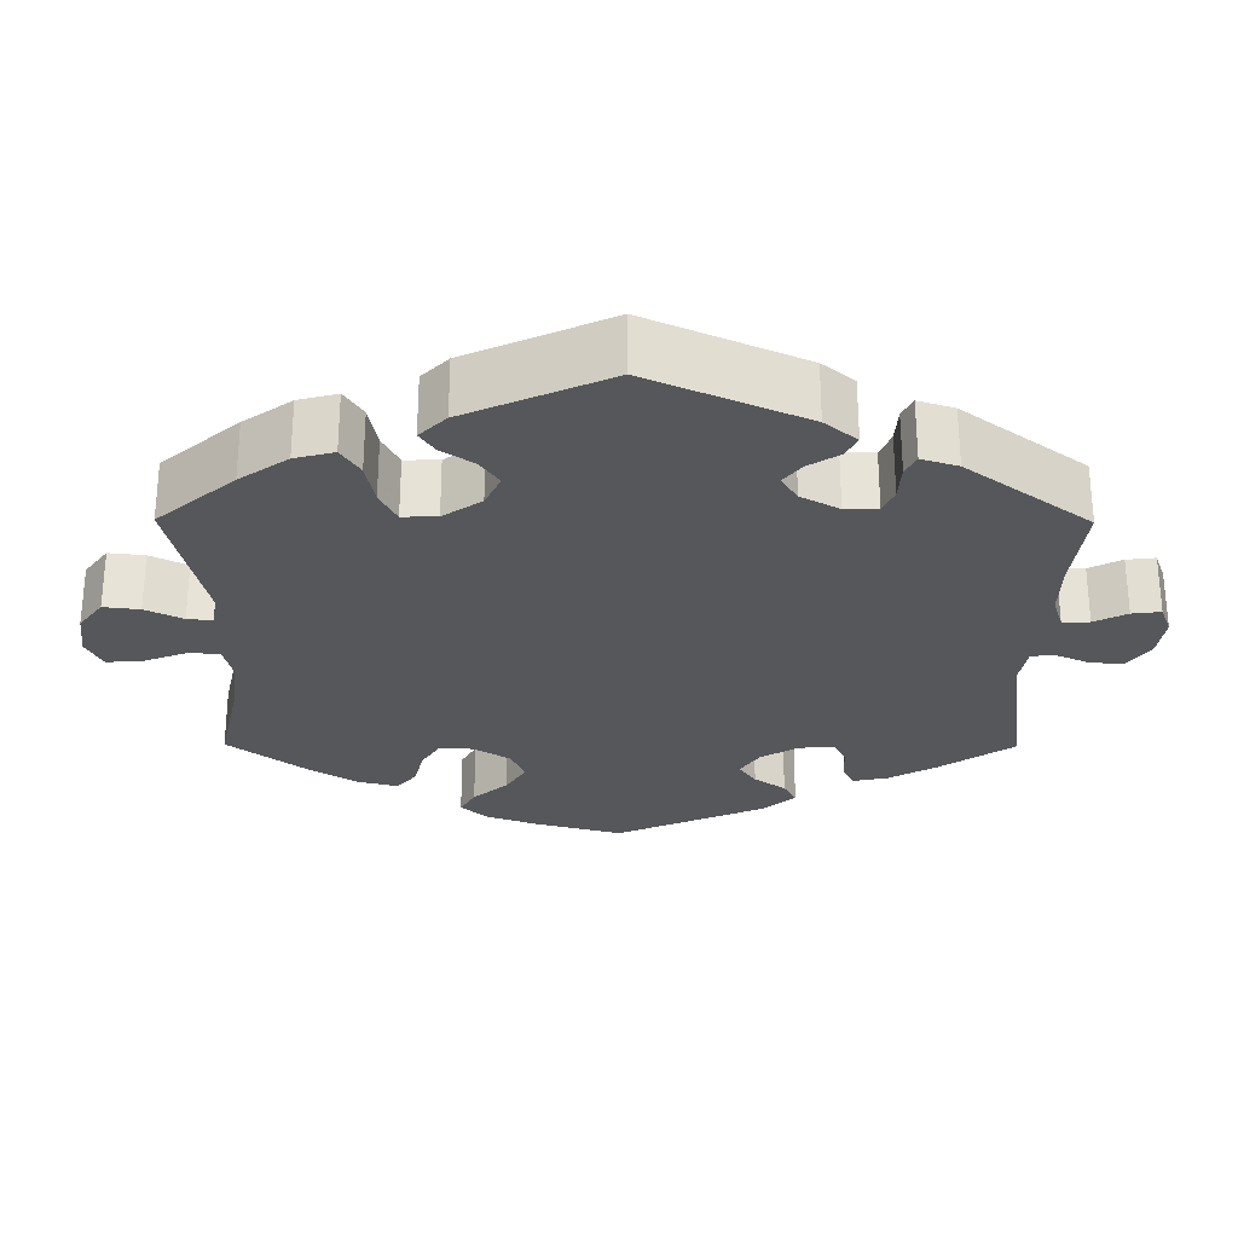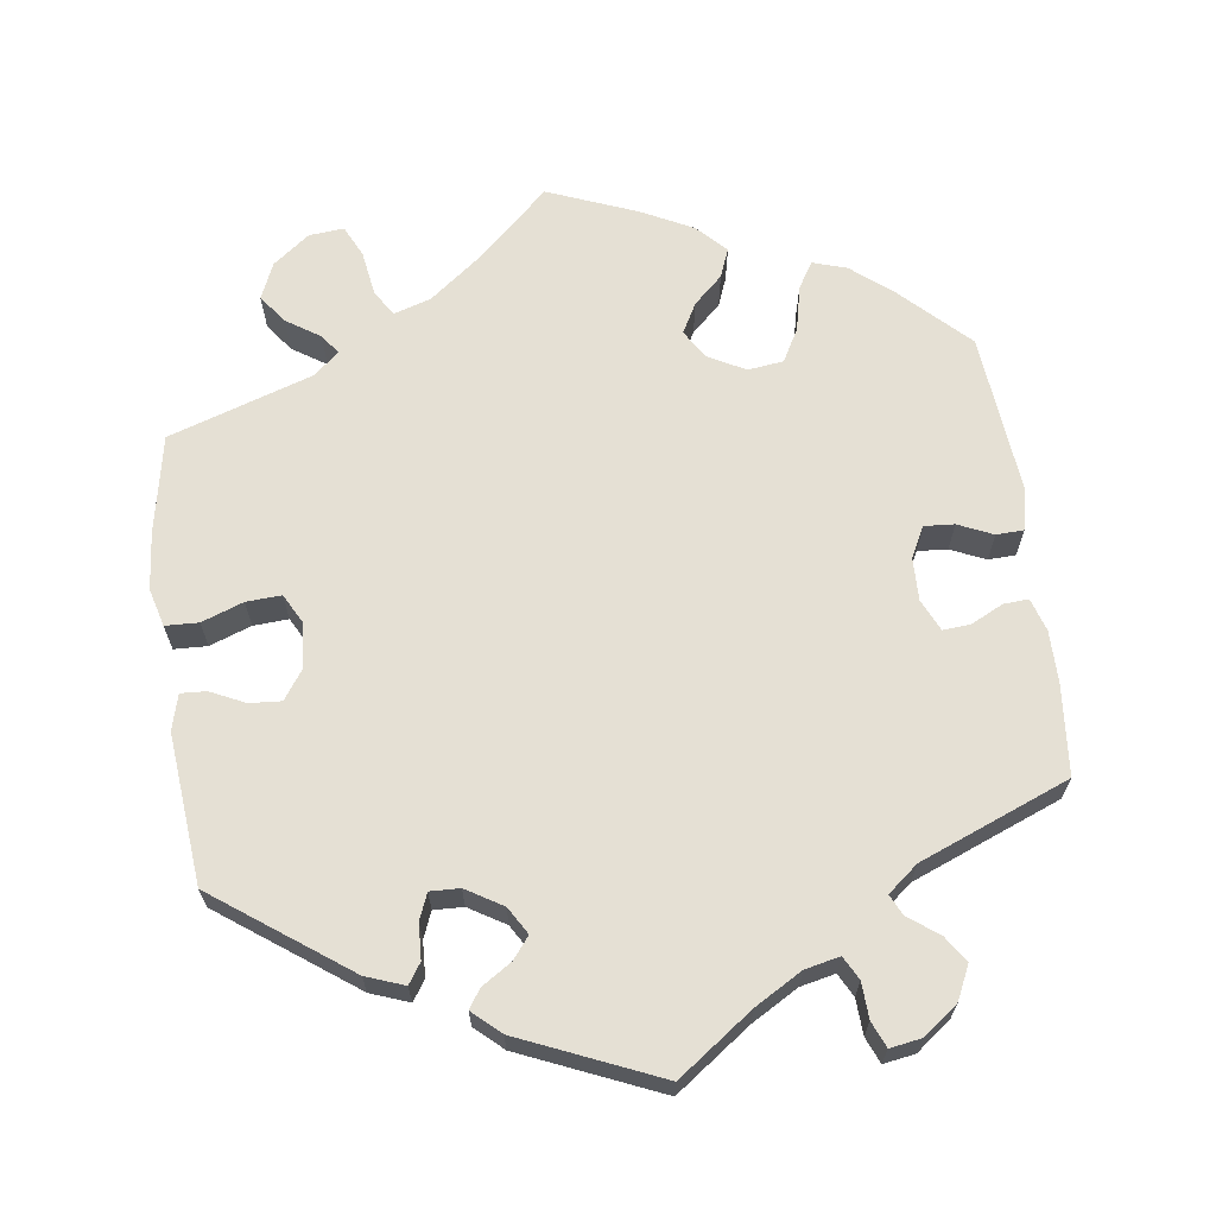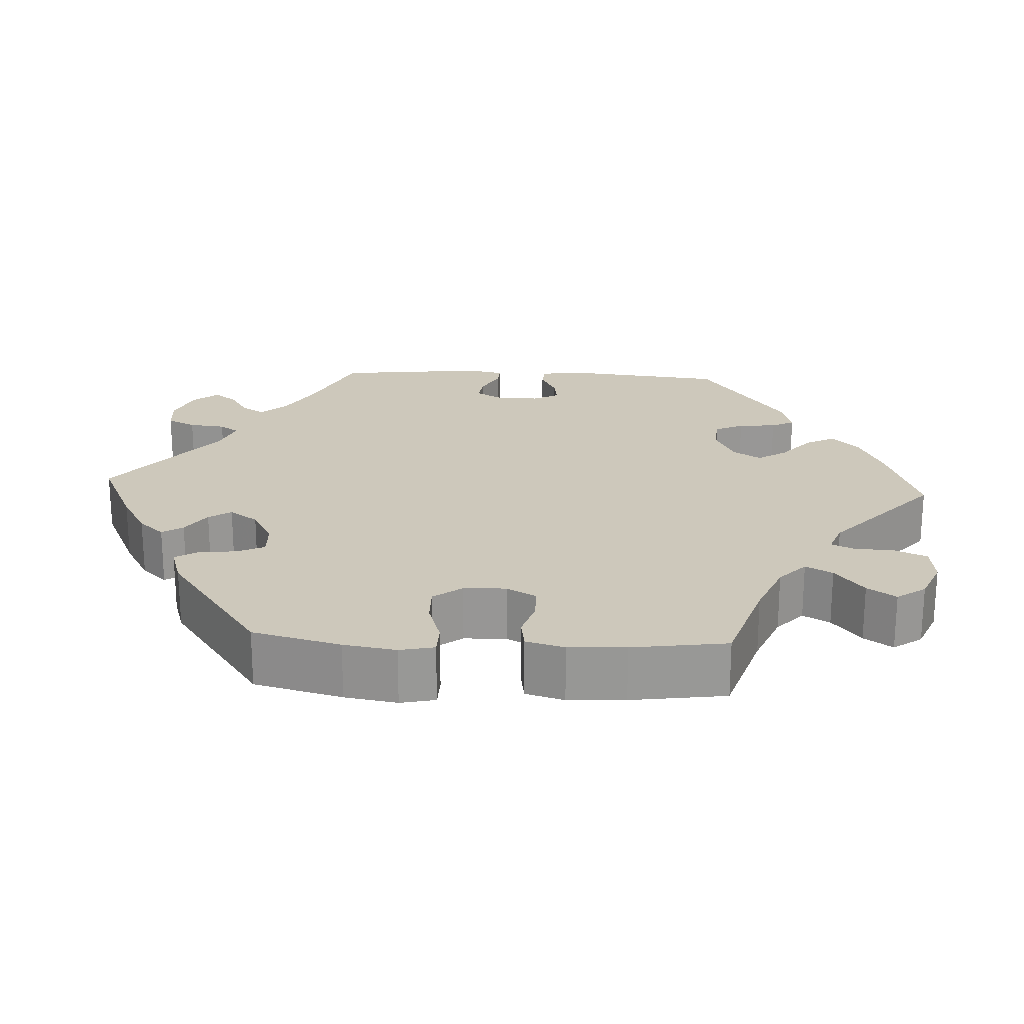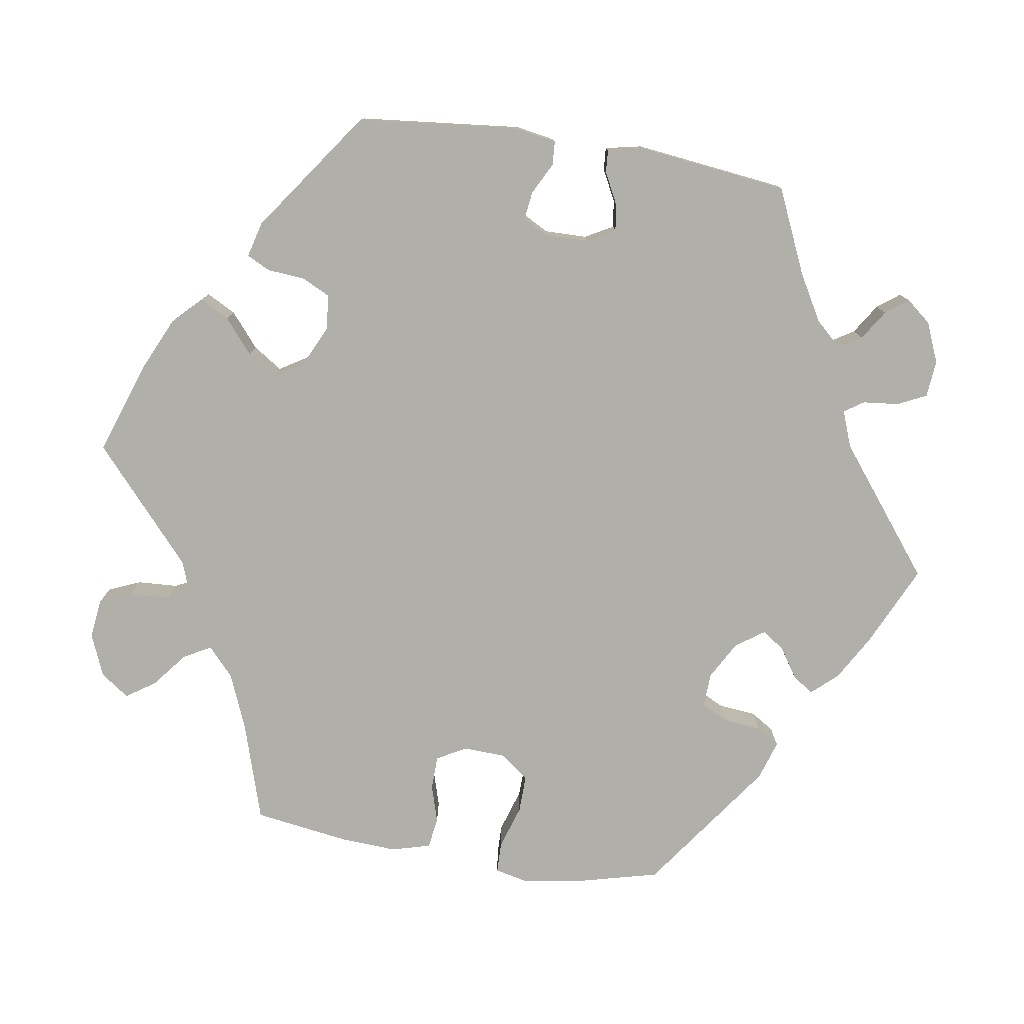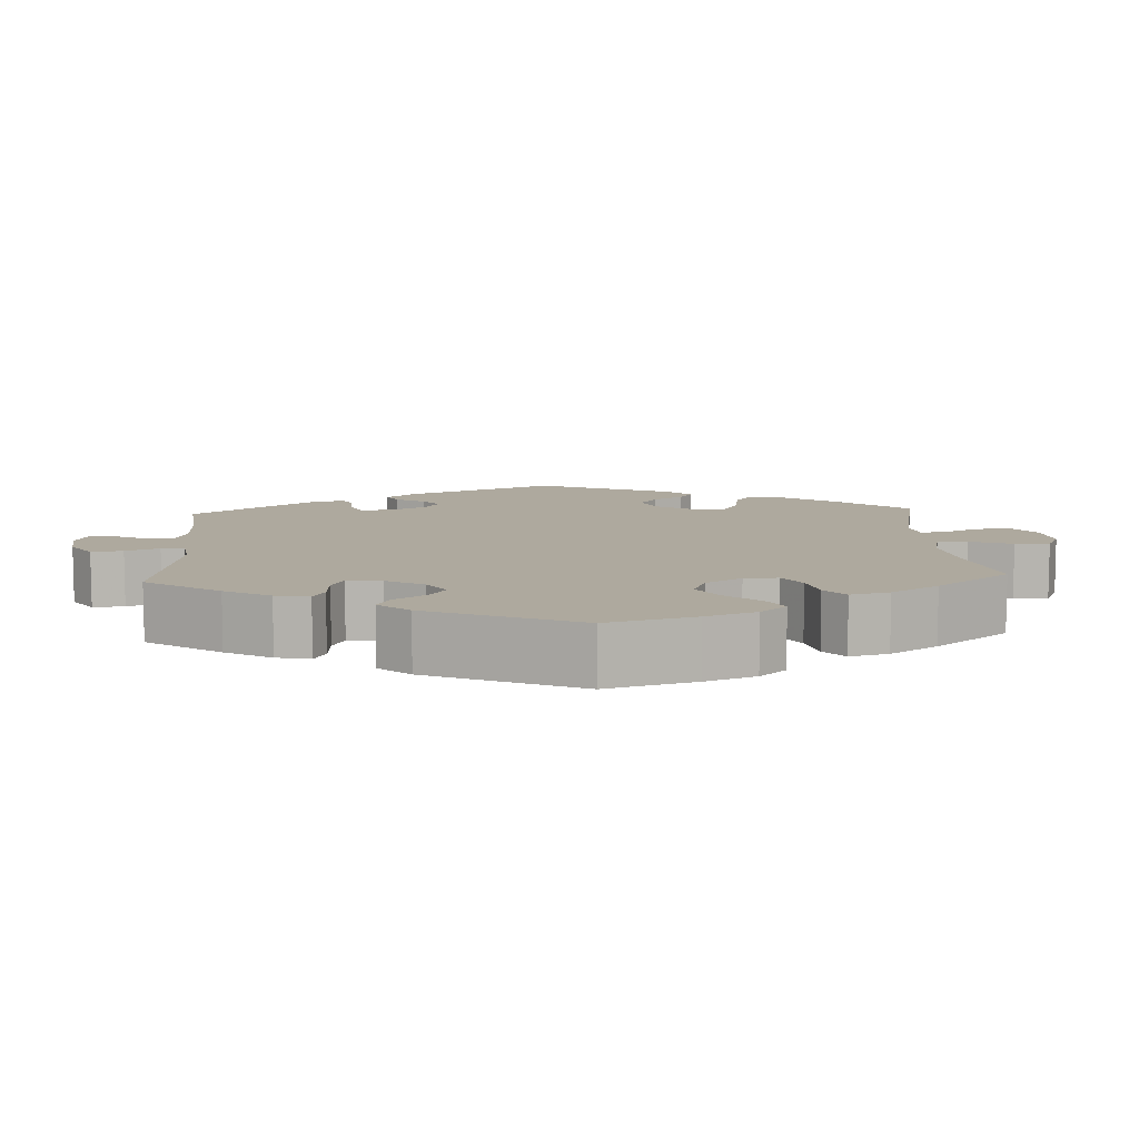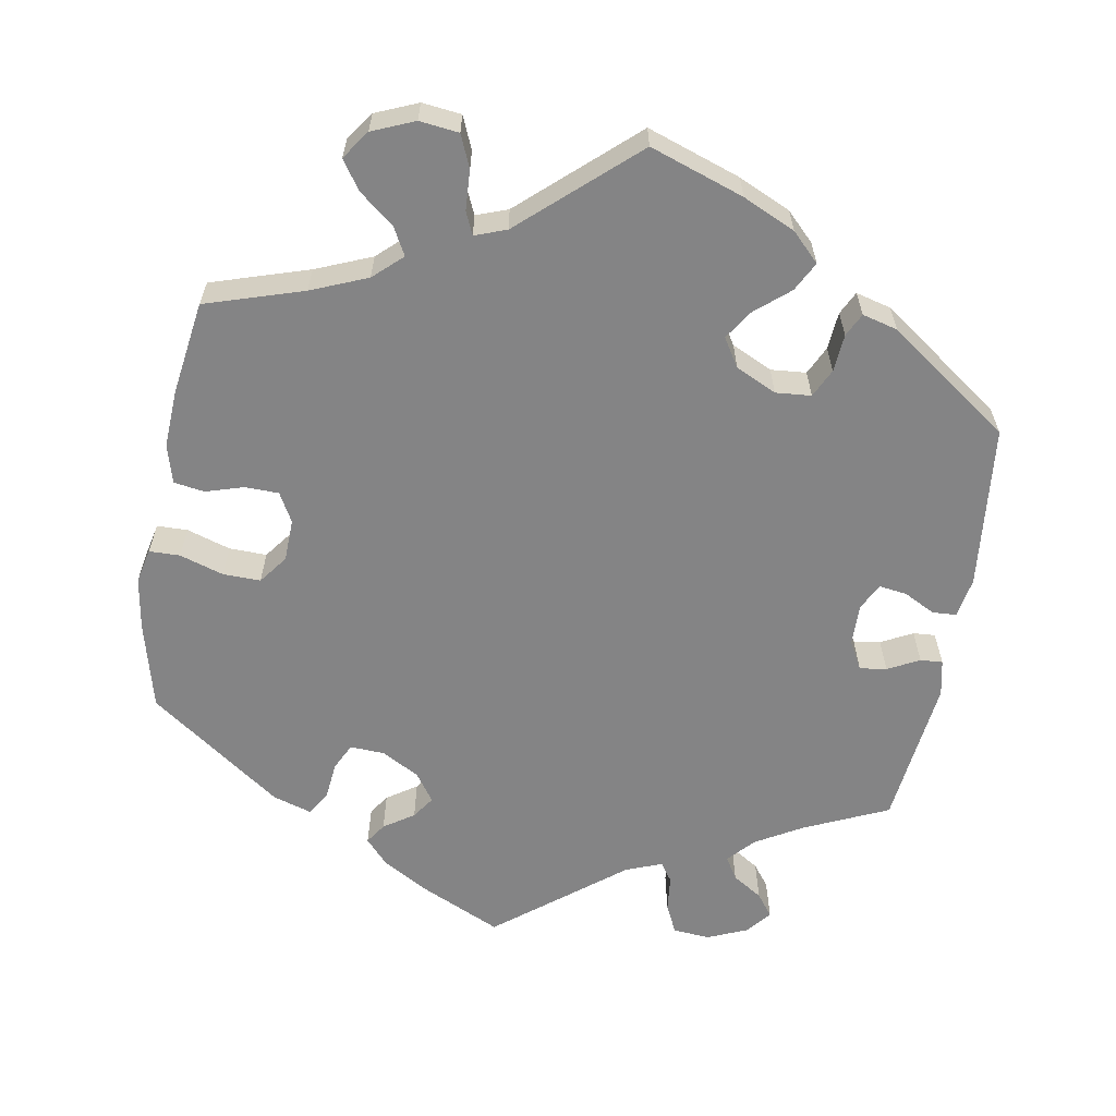
<metadata>
{"format":"obj","ext":"obj","renderer":"f3d","projection":"perspective","resolution":1024,"background":"white","views":[{"elev":-27.2,"azim":59.6,"up":"+Y"},{"elev":65.9,"azim":112.3,"up":"+Y"},{"elev":21.9,"azim":-86.9,"up":"+Y"},{"elev":-78.0,"azim":80.9,"up":"+Y"},{"elev":9.1,"azim":-123.3,"up":"+Y"},{"elev":-61.5,"azim":-9.9,"up":"+Y"}]}
</metadata>
<code>
v 0.121 0.07 0.536
v 0.189 0.07 0.505
v 0.225 0.07 0.469
v 0.205 0.07 0.431
v 0.161 0.07 0.394
v 0.136 0.07 0.356
v 0.159 0.07 0.319
v 0.212 0.07 0.294
v 0.258 0.07 0.298
v 0.276 0.07 0.335
v 0.28 0.07 0.384
v 0.295 0.07 0.414
v 0.341 0.07 0.402
v 0.5 0.07 0.289
v 0.522 0.07 0.077
v 0.513 0.07 0.025
v 0.482 0.07 0.023
v 0.441 0.07 0.044
v 0.405 0.07 0.049
v 0.387 0.07 0.015
v 0.388 0.07 -0.04
v 0.408 0.07 -0.076
v 0.443 0.07 -0.071
v 0.484 0.07 -0.05
v 0.513 0.07 -0.048
v 0.523 0.07 -0.095
v 0.5 0.07 -0.289
v 0.391 0.07 -0.338
v 0.33 0.07 -0.373
v 0.299 0.07 -0.407
v 0.317 0.07 -0.436
v 0.356 0.07 -0.461
v 0.378 0.07 -0.49
v 0.352 0.07 -0.522
v 0.3 0.07 -0.544
v 0.252 0.07 -0.54
v 0.234 0.07 -0.503
v 0.229 0.07 -0.456
v 0.212 0.07 -0.431
v 0.165 0.07 -0.449
v 0.001 0.07 -0.578
v -0.105 0.07 -0.529
v -0.164 0.07 -0.495
v -0.194 0.07 -0.462
v -0.176 0.07 -0.435
v -0.137 0.07 -0.409
v -0.117 0.07 -0.38
v -0.143 0.07 -0.343
v -0.192 0.07 -0.316
v -0.237 0.07 -0.314
v -0.254 0.07 -0.349
v -0.259 0.07 -0.398
v -0.278 0.07 -0.428
v -0.329 0.07 -0.412
v -0.501 0.07 -0.289
v -0.53 0.07 -0.175
v -0.541 0.07 -0.107
v -0.531 0.07 -0.062
v -0.491 0.07 -0.061
v -0.434 0.07 -0.079
v -0.385 0.07 -0.08
v -0.357 0.07 -0.043
v -0.355 0.07 0.012
v -0.376 0.07 0.05
v -0.42 0.07 0.051
v -0.469 0.07 0.036
v -0.509 0.07 0.042
v -0.523 0.07 0.092
v -0.519 0.07 0.166
v -0.501 0.07 0.289
v -0.374 0.07 0.329
v -0.301 0.07 0.359
v -0.264 0.07 0.393
v -0.283 0.07 0.428
v -0.329 0.07 0.465
v -0.354 0.07 0.502
v -0.328 0.07 0.539
v -0.273 0.07 0.562
v -0.222 0.07 0.556
v -0.204 0.07 0.514
v -0.201 0.07 0.462
v -0.188 0.07 0.433
v -0.147 0.07 0.448
v -0.001 0.07 0.578
v 0.121 0 0.536
v 0.189 0 0.505
v 0.225 0 0.469
v 0.205 0 0.431
v 0.161 0 0.394
v 0.136 0 0.356
v 0.159 0 0.319
v 0.212 0 0.294
v 0.258 0 0.298
v 0.276 0 0.335
v 0.28 0 0.384
v 0.295 0 0.414
v 0.341 0 0.402
v 0.5 0 0.289
v 0.522 0 0.077
v 0.513 0 0.025
v 0.482 0 0.023
v 0.441 0 0.044
v 0.405 0 0.049
v 0.387 0 0.015
v 0.388 0 -0.04
v 0.408 0 -0.076
v 0.443 0 -0.071
v 0.484 0 -0.05
v 0.513 0 -0.048
v 0.523 0 -0.095
v 0.5 0 -0.289
v 0.391 0 -0.338
v 0.33 0 -0.373
v 0.299 0 -0.407
v 0.317 0 -0.436
v 0.356 0 -0.461
v 0.378 0 -0.49
v 0.352 0 -0.522
v 0.3 0 -0.544
v 0.252 0 -0.54
v 0.234 0 -0.503
v 0.229 0 -0.456
v 0.212 0 -0.431
v 0.165 0 -0.449
v 0.001 0 -0.578
v -0.105 0 -0.529
v -0.164 0 -0.495
v -0.194 0 -0.462
v -0.176 0 -0.435
v -0.137 0 -0.409
v -0.117 0 -0.38
v -0.143 0 -0.343
v -0.192 0 -0.316
v -0.237 0 -0.314
v -0.254 0 -0.349
v -0.259 0 -0.398
v -0.278 0 -0.428
v -0.329 0 -0.412
v -0.501 0 -0.289
v -0.53 0 -0.175
v -0.541 0 -0.107
v -0.531 0 -0.062
v -0.491 0 -0.061
v -0.434 0 -0.079
v -0.385 0 -0.08
v -0.357 0 -0.043
v -0.355 0 0.012
v -0.376 0 0.05
v -0.42 0 0.051
v -0.469 0 0.036
v -0.509 0 0.042
v -0.523 0 0.092
v -0.519 0 0.166
v -0.501 0 0.289
v -0.374 0 0.329
v -0.301 0 0.359
v -0.264 0 0.393
v -0.283 0 0.428
v -0.329 0 0.465
v -0.354 0 0.502
v -0.328 0 0.539
v -0.273 0 0.562
v -0.222 0 0.556
v -0.204 0 0.514
v -0.201 0 0.462
v -0.188 0 0.433
v -0.147 0 0.448
v -0.001 0 0.578
f 83 84 1 2
f 82 83 2 3
f 78 79 80 81
f 78 81 82
f 77 78 82
f 74 75 76 77
f 73 74 77 82
f 72 73 82 3
f 68 69 70 71
f 65 66 67 68
f 64 65 68 71
f 63 64 71 72
f 57 58 59 60
f 57 60 61
f 56 57 61
f 55 56 61
f 54 55 61 62
f 51 52 53 54
f 50 51 54 62
f 43 44 45 46
f 43 46 47
f 40 41 42 43
f 39 40 43 47
f 35 36 37 38
f 35 38 39
f 34 35 39
f 31 32 33 34
f 30 31 34 39
f 29 30 39 47
f 25 26 27 28
f 23 24 25 28
f 22 23 28 29
f 21 22 29 47
f 15 16 17 18
f 15 18 19
f 14 15 19
f 13 14 19 20
f 10 11 12 13
f 9 10 13 20
f 72 3 4 5
f 72 5 6
f 63 72 6 7
f 49 50 62 63
f 48 49 63 7
f 47 48 7 8
f 20 21 47
f 8 9 20 47
f 86 85 168 167
f 87 86 167 166
f 165 164 163 162
f 166 165 162
f 166 162 161
f 161 160 159 158
f 166 161 158 157
f 87 166 157 156
f 155 154 153 152
f 152 151 150 149
f 155 152 149 148
f 156 155 148 147
f 144 143 142 141
f 145 144 141
f 145 141 140
f 145 140 139
f 146 145 139 138
f 138 137 136 135
f 146 138 135 134
f 130 129 128 127
f 131 130 127
f 127 126 125 124
f 131 127 124 123
f 122 121 120 119
f 123 122 119
f 123 119 118
f 118 117 116 115
f 123 118 115 114
f 131 123 114 113
f 112 111 110 109
f 112 109 108 107
f 113 112 107 106
f 131 113 106 105
f 102 101 100 99
f 103 102 99
f 103 99 98
f 104 103 98 97
f 97 96 95 94
f 104 97 94 93
f 89 88 87 156
f 90 89 156
f 91 90 156 147
f 147 146 134 133
f 91 147 133 132
f 92 91 132 131
f 131 105 104
f 131 104 93 92
f 1 85 86 2
f 2 86 87 3
f 3 87 88 4
f 4 88 89 5
f 5 89 90 6
f 6 90 91 7
f 7 91 92 8
f 8 92 93 9
f 9 93 94 10
f 10 94 95 11
f 11 95 96 12
f 12 96 97 13
f 13 97 98 14
f 14 98 99 15
f 15 99 100 16
f 16 100 101 17
f 17 101 102 18
f 18 102 103 19
f 19 103 104 20
f 20 104 105 21
f 21 105 106 22
f 22 106 107 23
f 23 107 108 24
f 24 108 109 25
f 25 109 110 26
f 26 110 111 27
f 27 111 112 28
f 28 112 113 29
f 29 113 114 30
f 30 114 115 31
f 31 115 116 32
f 32 116 117 33
f 33 117 118 34
f 34 118 119 35
f 35 119 120 36
f 36 120 121 37
f 37 121 122 38
f 38 122 123 39
f 39 123 124 40
f 40 124 125 41
f 41 125 126 42
f 42 126 127 43
f 43 127 128 44
f 44 128 129 45
f 45 129 130 46
f 46 130 131 47
f 47 131 132 48
f 48 132 133 49
f 49 133 134 50
f 50 134 135 51
f 51 135 136 52
f 52 136 137 53
f 53 137 138 54
f 54 138 139 55
f 55 139 140 56
f 56 140 141 57
f 57 141 142 58
f 58 142 143 59
f 59 143 144 60
f 60 144 145 61
f 61 145 146 62
f 62 146 147 63
f 63 147 148 64
f 64 148 149 65
f 65 149 150 66
f 66 150 151 67
f 67 151 152 68
f 68 152 153 69
f 69 153 154 70
f 70 154 155 71
f 71 155 156 72
f 72 156 157 73
f 73 157 158 74
f 74 158 159 75
f 75 159 160 76
f 76 160 161 77
f 77 161 162 78
f 78 162 163 79
f 79 163 164 80
f 80 164 165 81
f 81 165 166 82
f 82 166 167 83
f 83 167 168 84
f 84 168 85 1

</code>
